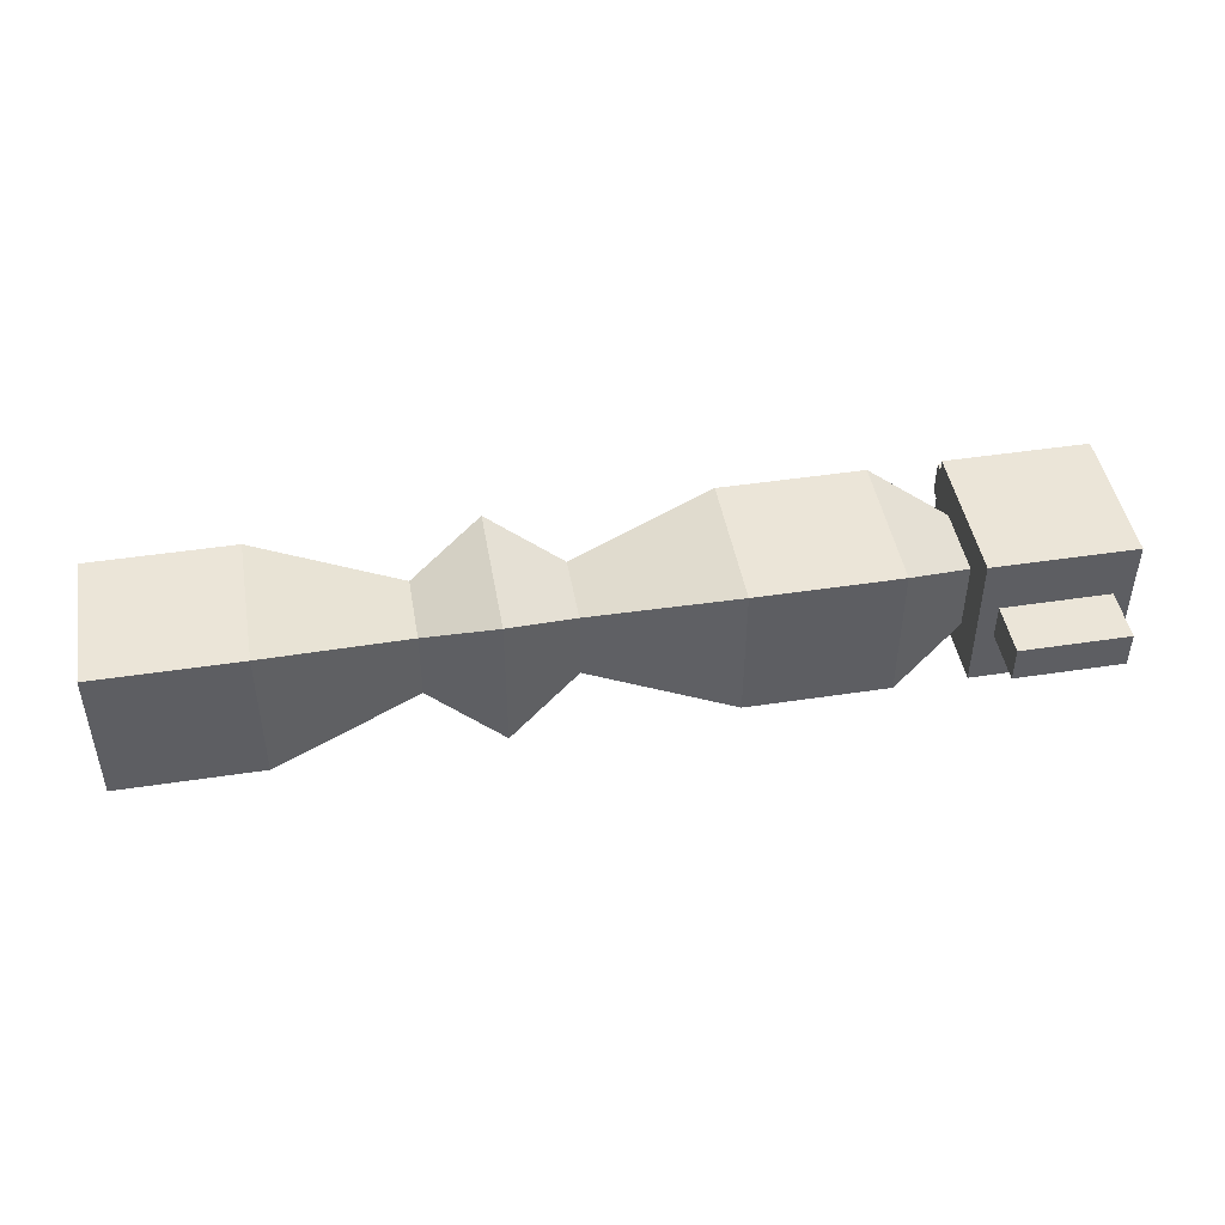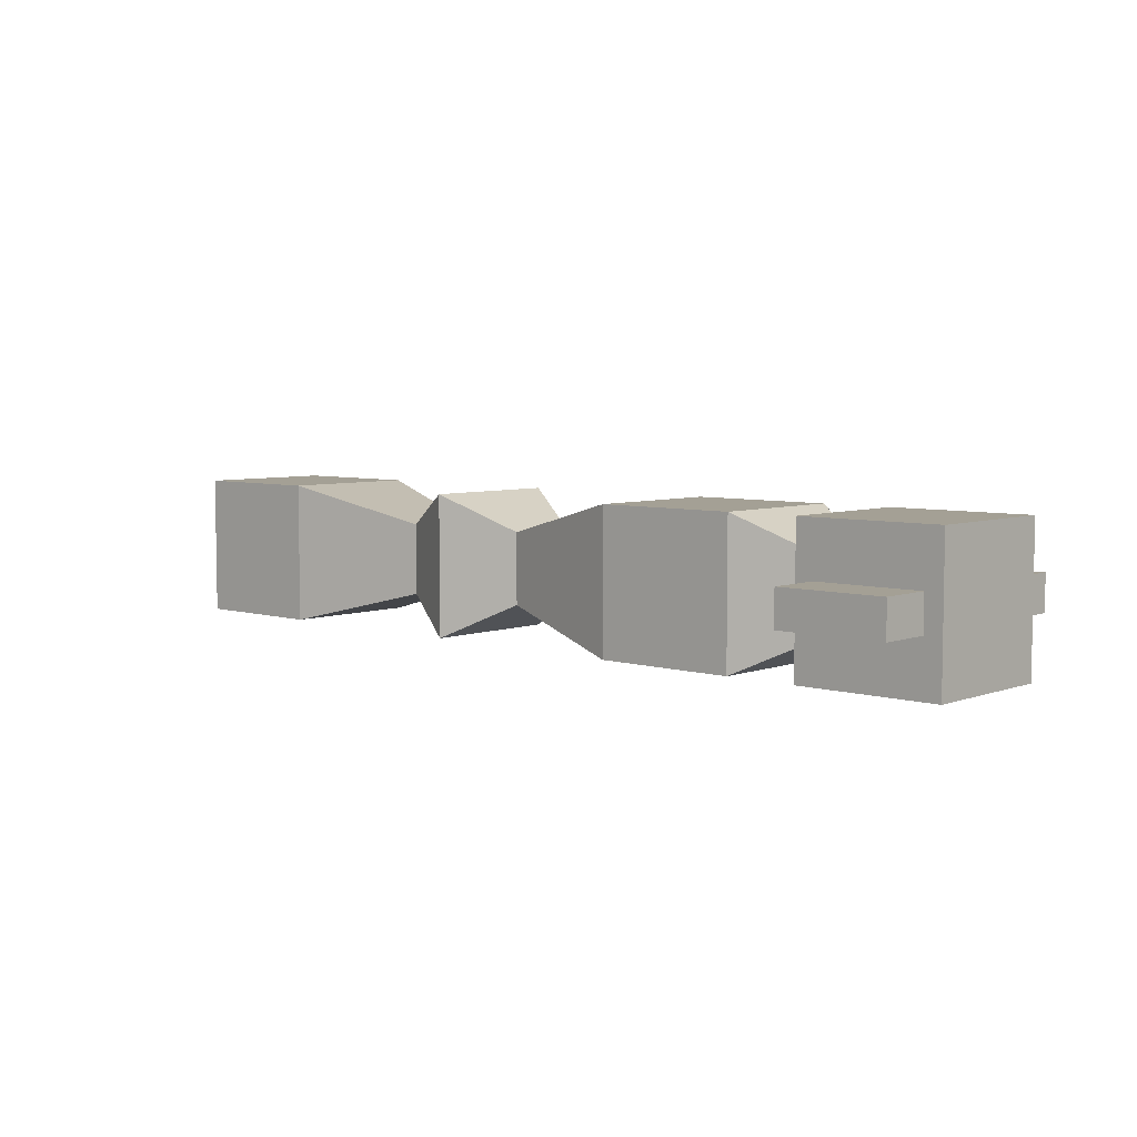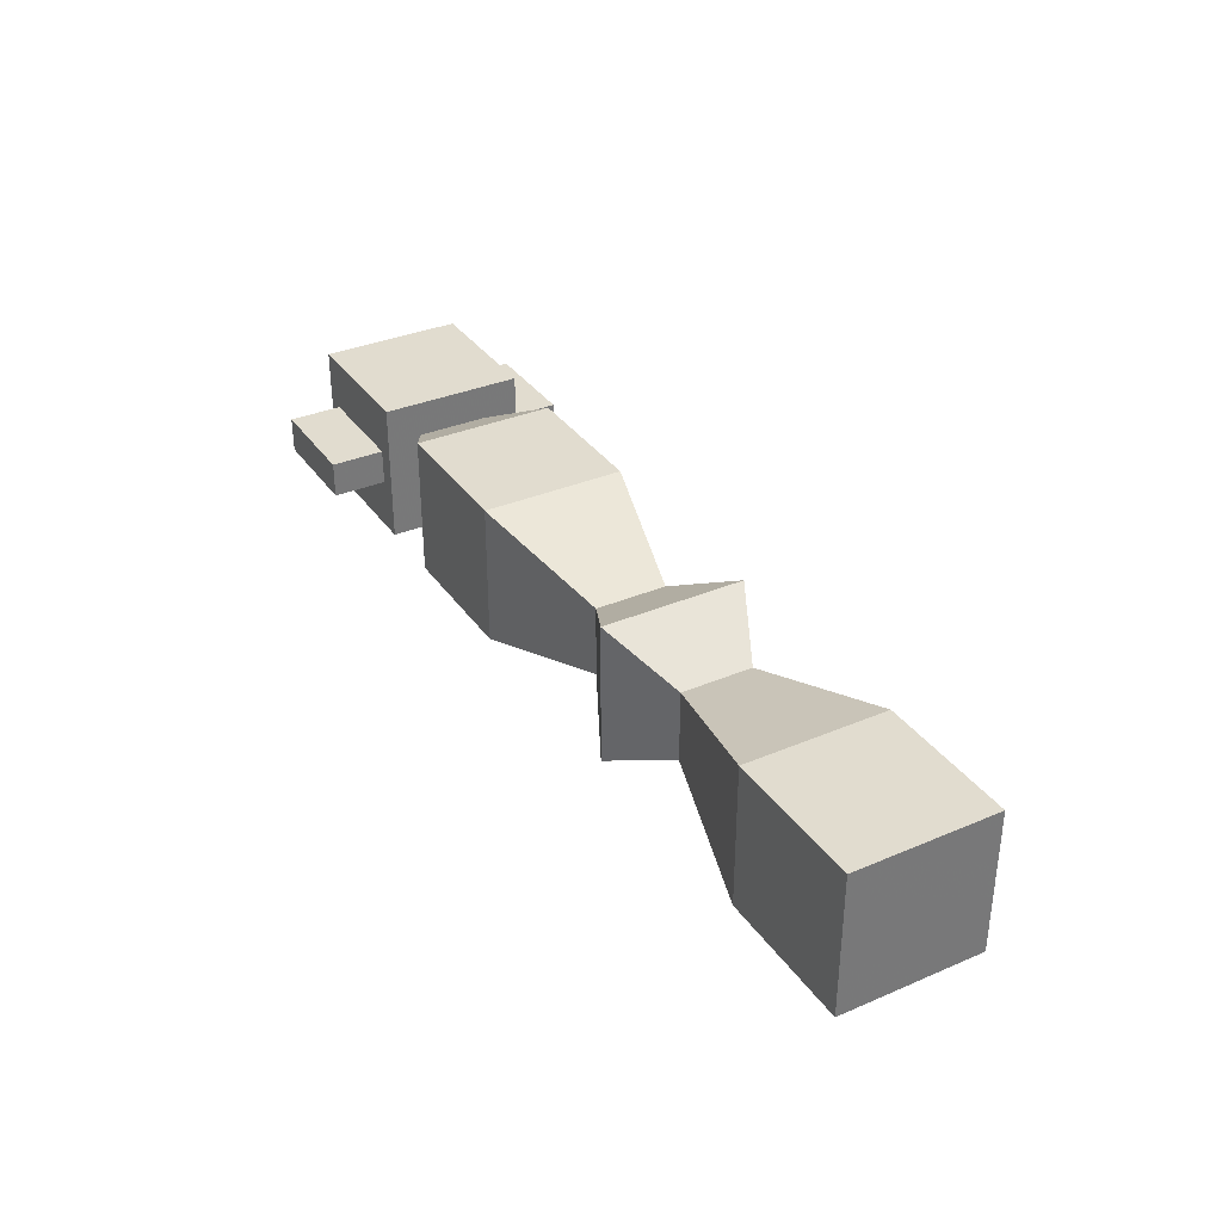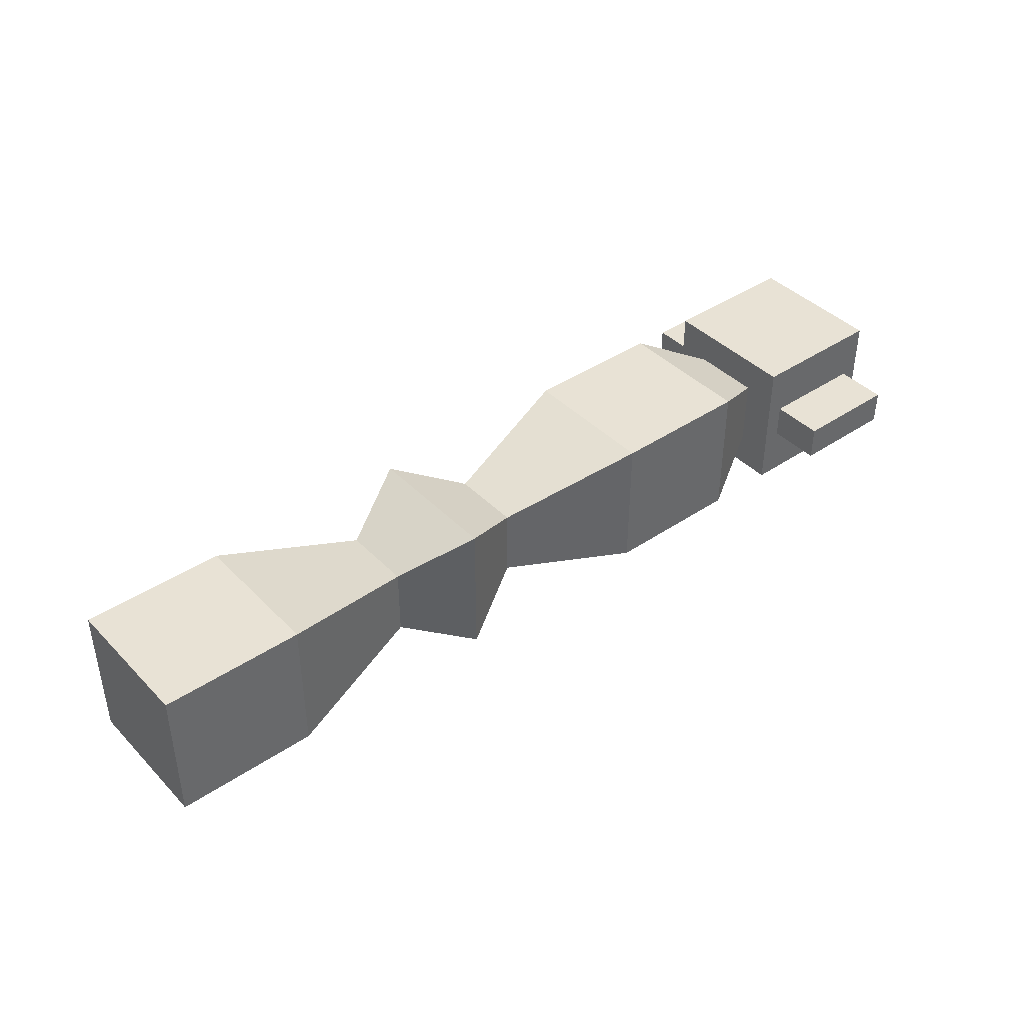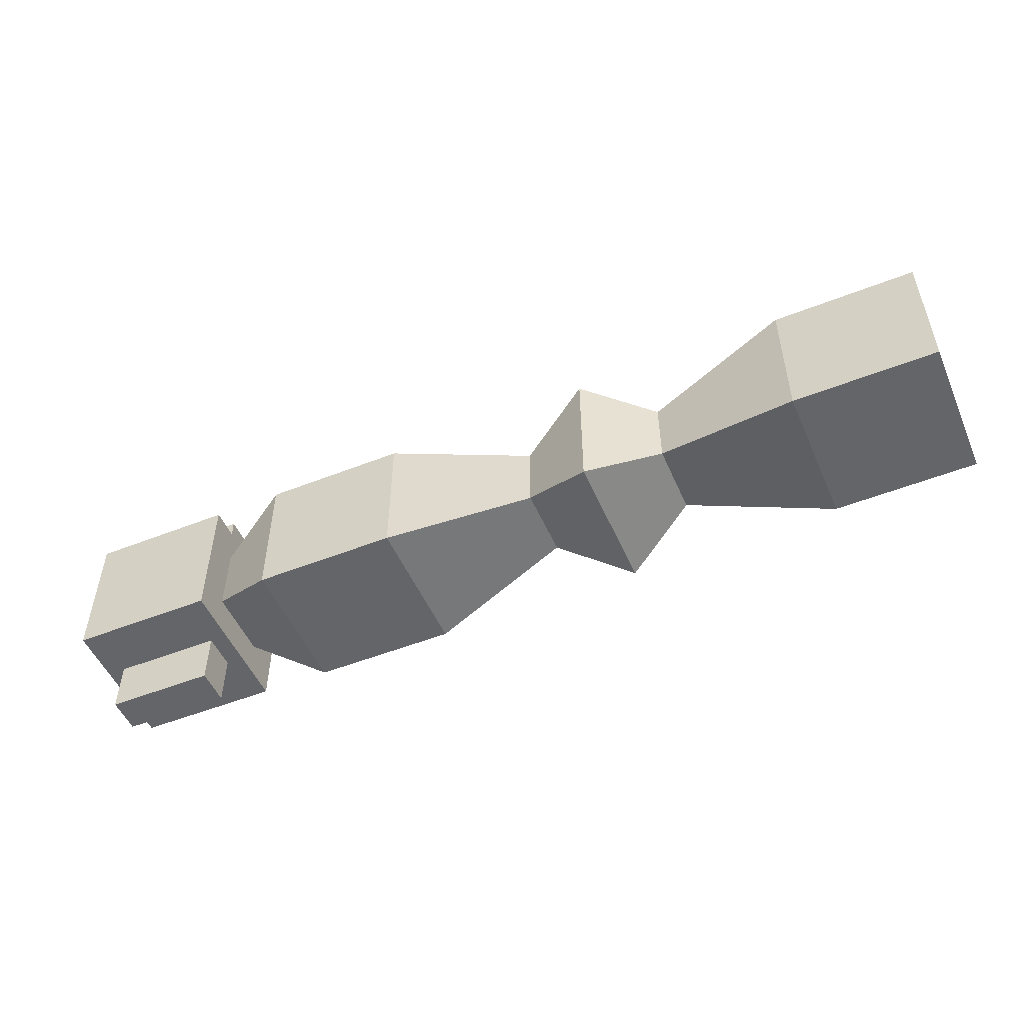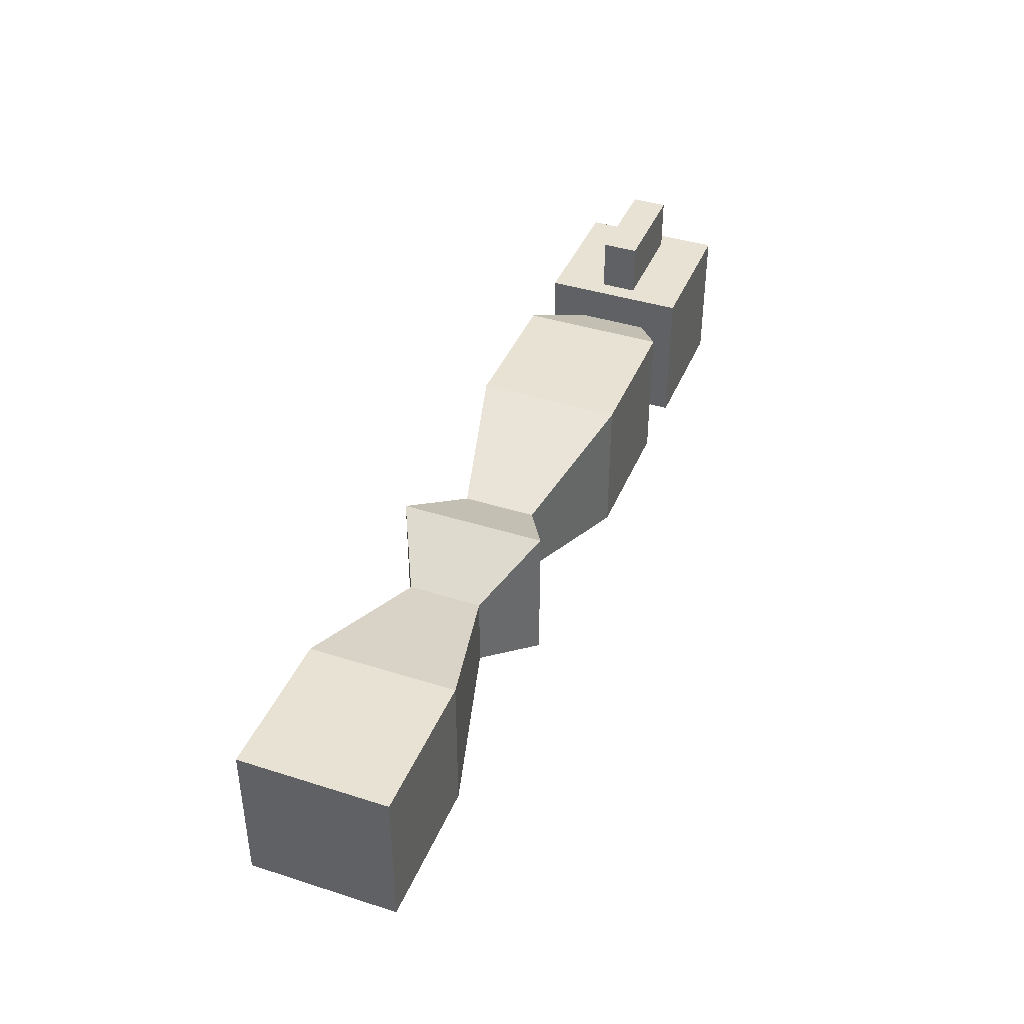
<metadata>
{"format":"obj","ext":"obj","renderer":"f3d","projection":"perspective","resolution":1024,"background":"white","views":[{"elev":45.9,"azim":-9.9,"up":"+Y"},{"elev":5.8,"azim":42.3,"up":"+Y"},{"elev":34.3,"azim":-119.8,"up":"+Y"},{"elev":40.9,"azim":-39.4,"up":"+Y"},{"elev":-51.4,"azim":-156.8,"up":"+Z"},{"elev":40.7,"azim":-68.7,"up":"+Z"}]}
</metadata>
<code>
v 56 -4 -16
v 56 -36 -16
v 24 -36 -16
v 24 -4 -16
v 56 -36 16
v 24 -36 16
v 56 -4 16
v 24 -4 16
v -8 -28 -8
v -8 -12 -8
v -8 -28 8
v -8 -12 8
v -24 -36 -16
v -24 -4 -16
v -24 -36 16
v -24 -4 16
v -40 -28 -8
v -40 -12 -8
v -40 -28 8
v -40 -12 8
v -72 -36 -16
v -72 -4 -16
v -72 -36 16
v -72 -4 16
v -104 -36 -16
v -104 -4 -16
v -104 -36 16
v -104 -4 16
v 72 -12 -8
v 72 -28 -8
v 72 -28 8
v 72 -12 8
v 104 -4 -16
v 104 -36 -16
v 72 -36 -16
v 72 -4 -16
v 76 -36 -3
v 76 -36 3
v 72 -36 16
v 104 -36 16
v 104 -4 16
v 72 -4 16
v 76 -16 -16
v 100 -16 -16
v 100 -16 -28
v 76 -16 -28
v 100 -24 -16
v 76 -24 -16
v 76 -24 -28
v 100 -24 -28
v 100 -16 16
v 76 -16 16
v 76 -16 28
v 100 -16 28
v 76 -24 16
v 100 -24 16
v 100 -24 28
v 76 -24 28
v 100 -36 0
v 96 -36 2
v 96 -36 -2
v 96 -36 -14
v 100 -36 -14
v 86 -36 2
v 86 -36 -2
v 100 -36 14
v 96 -36 14
v 76 -36 -11
v 76 -36 -13
v 84 -36 -14
v 84 -36 -10
v 76 -36 -5
v 84 -36 -6
v 84 -36 -2
v 76 -36 5
v 84 -36 2
v 84 -36 6
v 76 -36 13
v 76 -36 11
v 84 -36 10
v 84 -36 14
f 1 2 3 4
f 2 5 6 3
f 5 7 8 6
f 7 1 4 8
f 7 5 2 1
f 4 3 6 8
f 4 3 9 10
f 3 6 11 9
f 6 8 12 11
f 8 4 10 12
f 10 9 13 14
f 9 11 15 13
f 11 12 16 15
f 12 10 14 16
f 14 13 17 18
f 13 15 19 17
f 15 16 20 19
f 16 14 18 20
f 18 17 21 22
f 17 19 23 21
f 19 20 24 23
f 20 18 22 24
f 22 21 25 26
f 21 23 27 25
f 23 24 28 27
f 24 22 26 28
f 26 25 27 28
f 29 30 2 1
f 30 31 5 2
f 31 32 7 5
f 32 29 1 7
f 33 34 35 36
f 37 38 39 35
f 40 41 42 39
f 41 33 36 42
f 41 40 34 33
f 36 35 39 42
f 43 44 45 46
f 47 48 49 50
f 48 43 46 49
f 44 47 50 45
f 49 46 45 50
f 51 52 53 54
f 55 56 57 58
f 56 51 54 57
f 52 55 58 53
f 57 54 53 58
f 59 60 61
f 61 62 63 59
f 64 65 61 60
f 59 66 67 60
f 68 69 70 71
f 37 72 73 74
f 75 38 76 77
f 78 79 80 81
f 38 75 39
f 72 37 35
f 74 76 38 37
f 64 76 74 65
f 35 69 68
f 68 72 35
f 75 79 39
f 79 78 39
f 35 34 62 70
f 35 70 69
f 62 34 63
f 39 81 67 40
f 39 78 81
f 40 67 66
f 40 59 34
f 40 66 59
f 59 63 34
f 79 75 77 80
f 72 68 71 73
f 76 64 77
f 74 73 65
f 80 67 81
f 71 70 62
f 62 61 71
f 80 60 67
f 77 64 60 80
f 65 73 71 61

</code>
